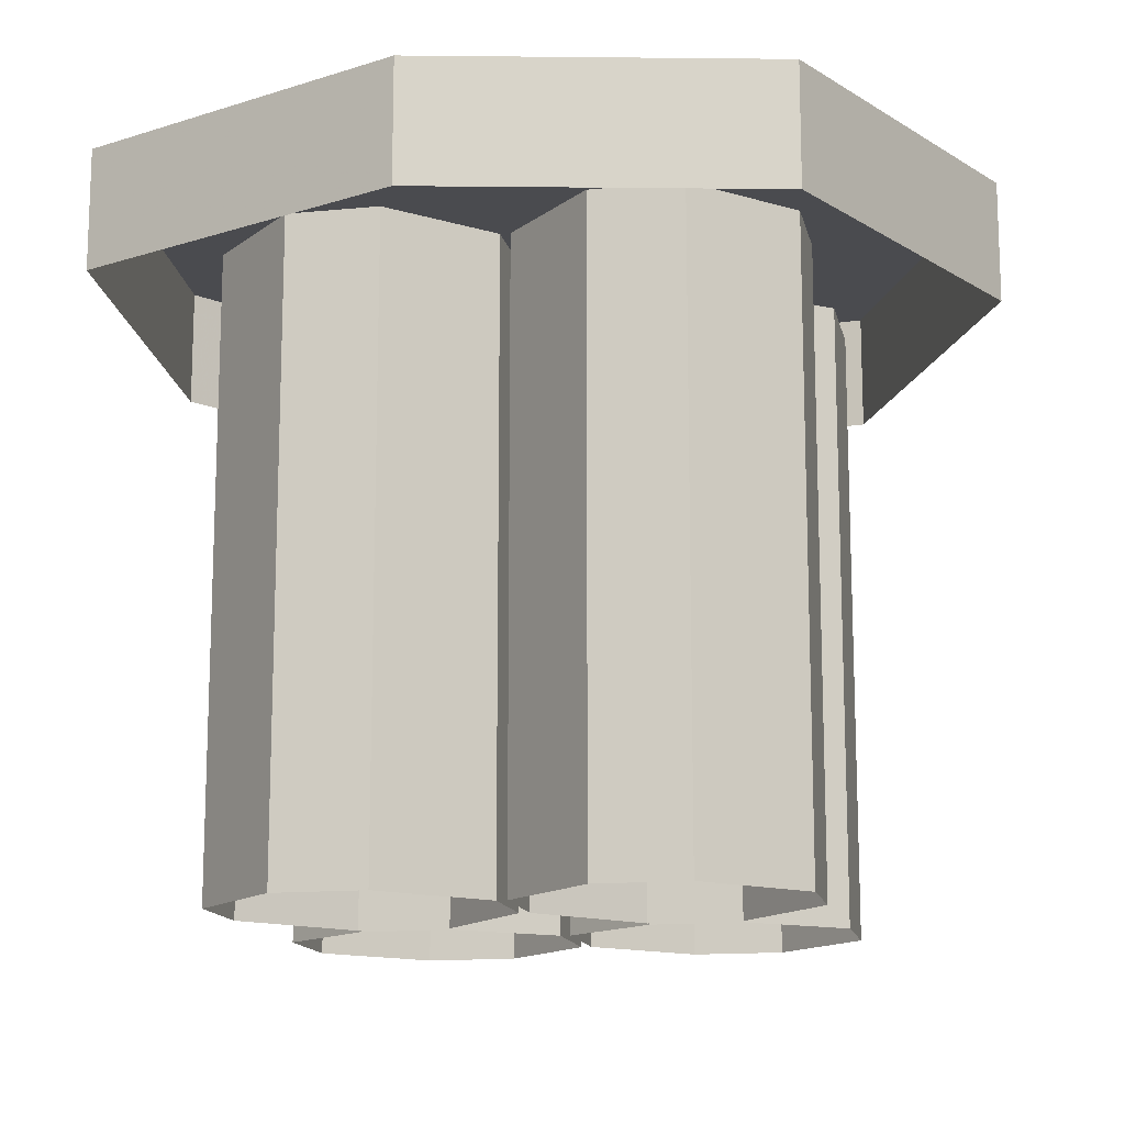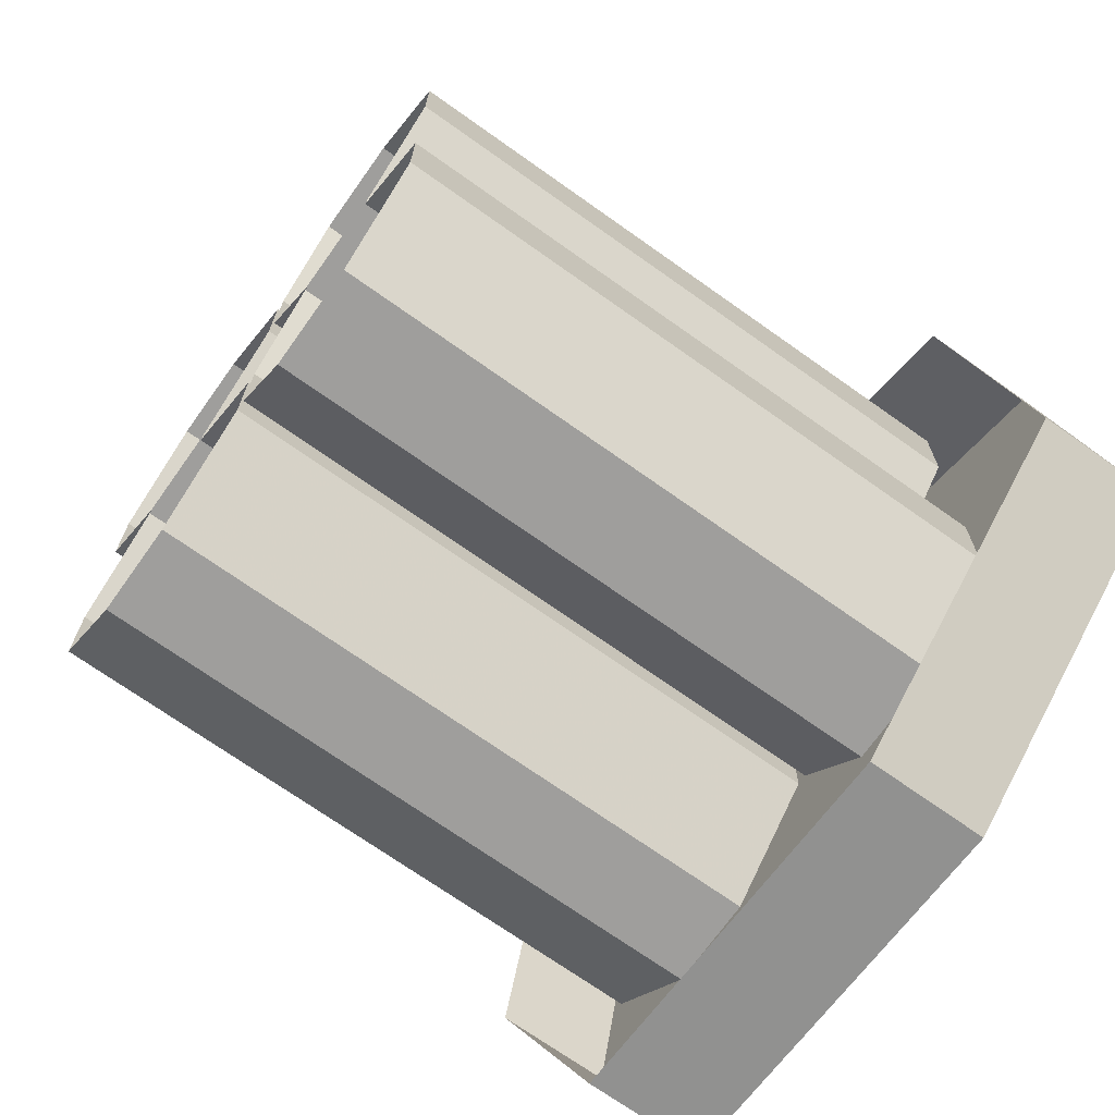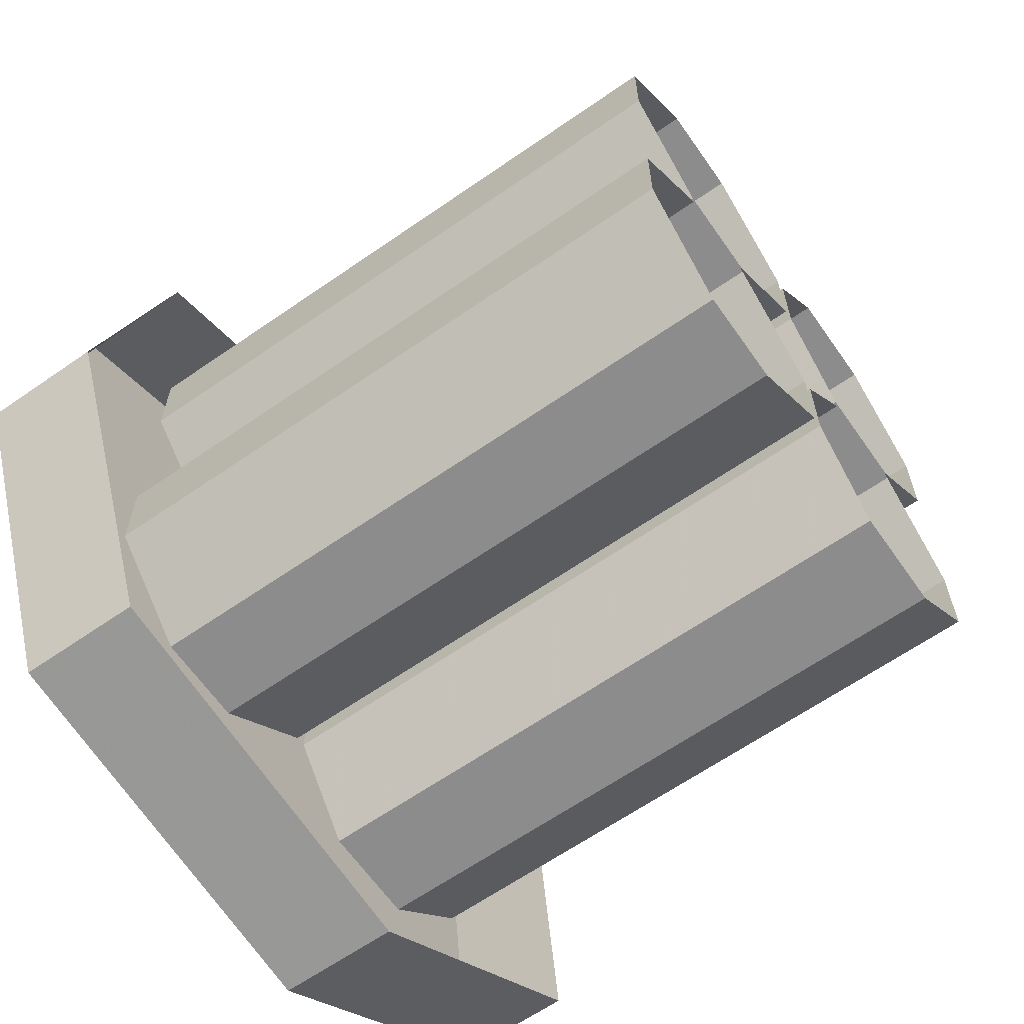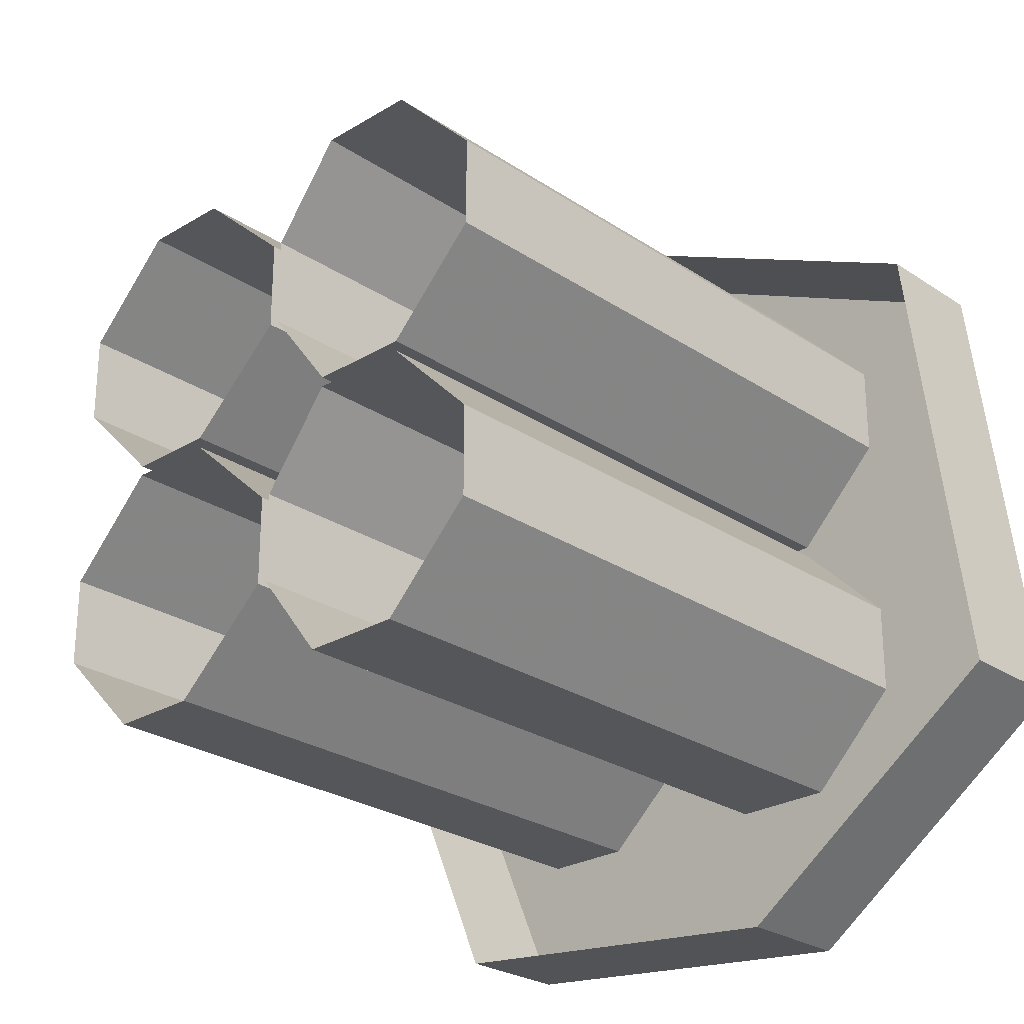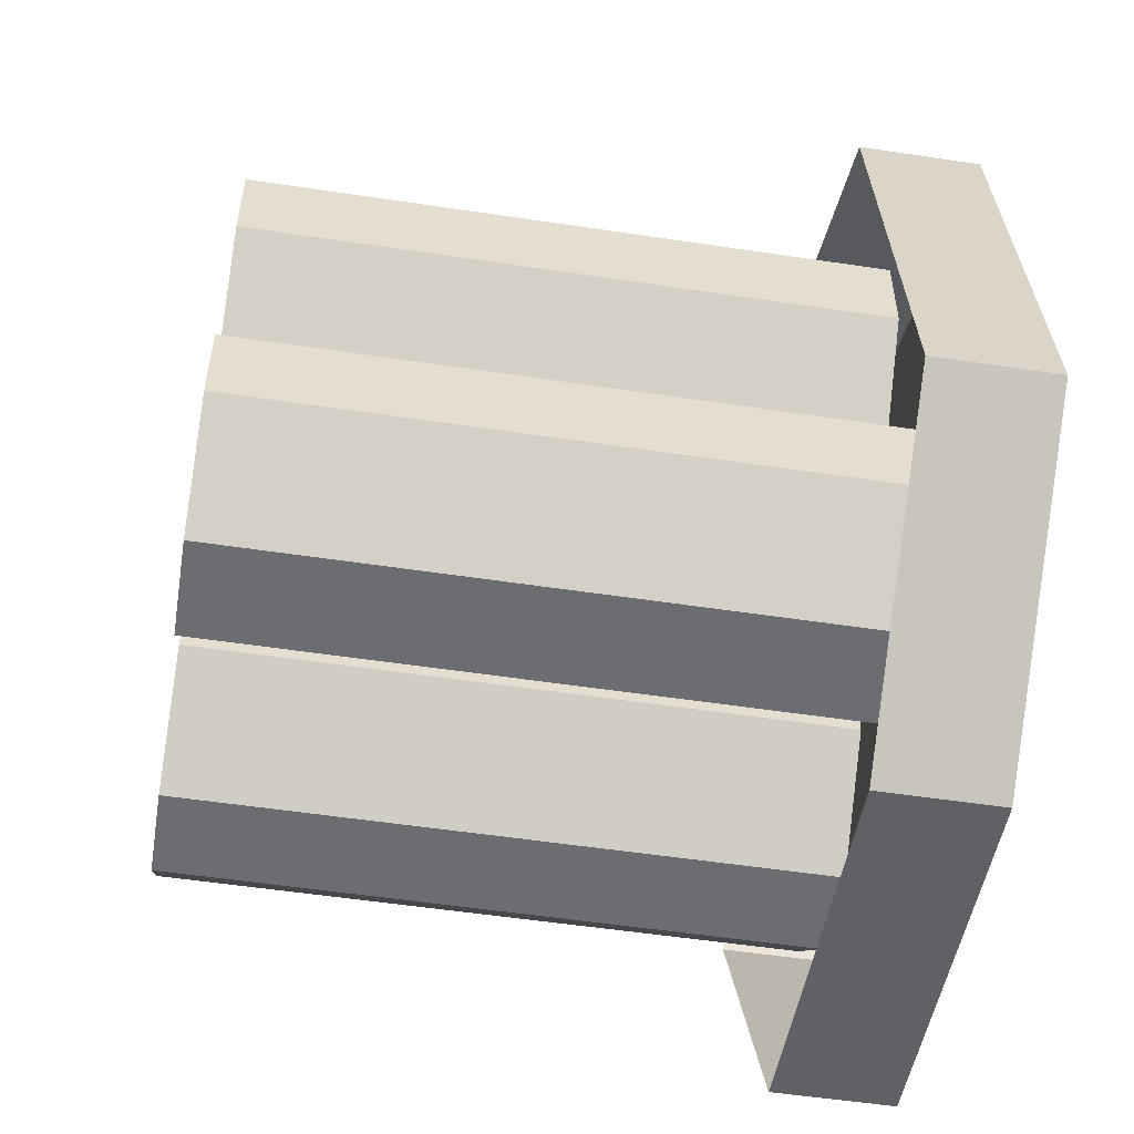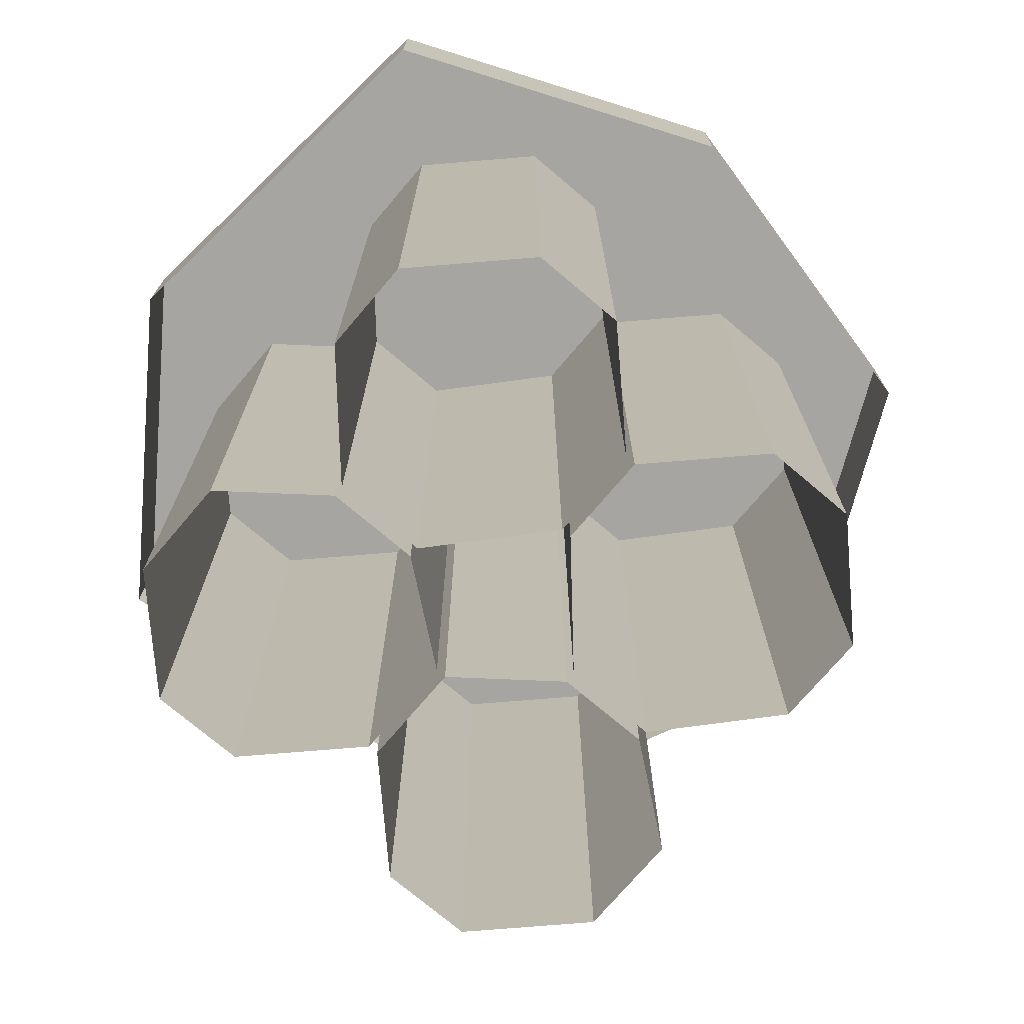
<metadata>
{"format":"obj","ext":"obj","renderer":"f3d","projection":"perspective","resolution":1024,"background":"white","views":[{"elev":-14.3,"azim":-78.0,"up":"+Y"},{"elev":-71.0,"azim":54.6,"up":"+Z"},{"elev":-64.2,"azim":-55.0,"up":"+Z"},{"elev":-26.0,"azim":43.6,"up":"+Z"},{"elev":-54.0,"azim":80.9,"up":"+Z"},{"elev":-73.7,"azim":-130.3,"up":"+Y"}]}
</metadata>
<code>
v -0.2266 0.2109 0.1484
v -0.2266 0.2109 0.07812
v -0.2266 0.2734 0.07812
v -0.2266 0.2734 0.1484
v -0.1562 0.2109 0.2188
v -0.1562 0 0.2188
v -0.2266 0 0.1484
v -0.2266 0 0.07812
v -0.1562 0.2109 0.007812
v -0.1562 0.2734 0.007812
v -0.1562 0.4844 0.007812
v -0.2266 0.4844 0.07812
v -0.2266 0.4844 0.1484
v -0.1562 0.2734 0.2188
v -0.08594 0.2109 0.2188
v -0.08594 0 0.2188
v -0.007812 0 0.1484
v -0.007812 0.2109 0.1484
v -0.007812 0 0.07812
v -0.007812 0.2109 0.07812
v -0.08594 0 0.007812
v -0.08594 0.2109 0.007812
v -0.1562 0 0.007812
v -0.08594 0.2734 0.2188
v -0.007812 0.2734 0.1484
v -0.007812 0.2734 0.07812
v -0.08594 0.2734 0.007812
v -0.08594 0.4844 0.007812
v -0.1562 0.4844 0.2188
v -0.08594 0.4844 0.2188
v -0.007812 0.4844 0.1484
v -0.007812 0.4844 0.07812
v -0.2266 0.2109 -0.07031
v -0.2266 0.2109 -0.1406
v -0.2266 0.2734 -0.1406
v -0.2266 0.2734 -0.07031
v -0.1562 0.2109 0
v -0.1562 0 0
v -0.2266 0 -0.07031
v -0.2266 0 -0.1406
v -0.1562 0.2109 -0.2109
v -0.1562 0.2734 -0.2109
v -0.1562 0.4844 -0.2109
v -0.2266 0.4844 -0.1406
v -0.2266 0.4844 -0.07031
v -0.1562 0.2734 0
v -0.08594 0.2109 0
v -0.08594 0 0
v -0.007812 0 -0.07031
v -0.007812 0.2109 -0.07031
v -0.007812 0 -0.1406
v -0.007812 0.2109 -0.1406
v -0.08594 0 -0.2109
v -0.08594 0.2109 -0.2109
v -0.1562 0 -0.2109
v -0.08594 0.2734 0
v -0.007812 0.2734 -0.07031
v -0.007812 0.2734 -0.1406
v -0.08594 0.2734 -0.2109
v -0.08594 0.4844 -0.2109
v -0.1562 0.4844 0
v -0.08594 0.4844 0
v -0.007812 0.4844 -0.07031
v -0.007812 0.4844 -0.1406
v 0 0.2109 -0.07031
v 0 0.2109 -0.1406
v 0 0.2734 -0.1406
v 0 0.2734 -0.07031
v 0.05469 0.2109 0
v 0.05469 0 0
v 0 0 -0.07031
v 0 0 -0.1406
v 0.05469 0.2109 -0.2109
v 0.05469 0.2734 -0.2109
v 0.05469 0.4844 -0.2109
v 0 0.4844 -0.1406
v 0 0.4844 -0.07031
v 0.05469 0.2734 0
v 0.1328 0.2109 0
v 0.1328 0 0
v 0.2031 0 -0.07031
v 0.2031 0.2109 -0.07031
v 0.2031 0 -0.1406
v 0.2031 0.2109 -0.1406
v 0.1328 0 -0.2109
v 0.1328 0.2109 -0.2109
v 0.05469 0 -0.2109
v 0.1328 0.2734 0
v 0.2031 0.2734 -0.07031
v 0.2031 0.2734 -0.1406
v 0.1328 0.2734 -0.2109
v 0.1328 0.4844 -0.2109
v 0.05469 0.4844 0
v 0.1328 0.4844 0
v 0.2031 0.4844 -0.07031
v 0.2031 0.4844 -0.1406
v -0.3359 0.5469 -0.03125
v -0.2734 0.5469 0.2344
v -0.2734 0.4531 0.2344
v -0.3359 0.4531 -0.03125
v -0.2266 0.5469 -0.2891
v -0.02344 0.5469 0.3516
v -0.02344 0.4531 0.3516
v 0.2656 0.5469 0.2188
v 0.2656 0.4531 0.2188
v 0.3125 0.5469 -0.1562
v 0.3125 0.4531 -0.1562
v 0.08594 0.5469 -0.3203
v 0.08594 0.4531 -0.3203
v -0.2266 0.4531 -0.2891
v 0 0.2109 0.1484
v 0 0.2109 0.07812
v 0 0.2734 0.07812
v 0 0.2734 0.1484
v 0.05469 0.2109 0.2188
v 0.05469 0 0.2188
v 0 0 0.1484
v 0 0 0.07812
v 0.05469 0.2109 0.007812
v 0.05469 0.2734 0.007812
v 0.05469 0.4844 0.007812
v 0 0.4844 0.07812
v 0 0.4844 0.1484
v 0.05469 0.2734 0.2188
v 0.1328 0.2109 0.2188
v 0.1328 0 0.2188
v 0.2031 0 0.1484
v 0.2031 0.2109 0.1484
v 0.2031 0 0.07812
v 0.2031 0.2109 0.07812
v 0.1328 0 0.007812
v 0.1328 0.2109 0.007812
v 0.05469 0 0.007812
v 0.1328 0.2734 0.2188
v 0.2031 0.2734 0.1484
v 0.2031 0.2734 0.07812
v 0.1328 0.2734 0.007812
v 0.1328 0.4844 0.007812
v 0.05469 0.4844 0.2188
v 0.1328 0.4844 0.2188
v 0.2031 0.4844 0.1484
v 0.2031 0.4844 0.07812
f 1 2 3
f 1 3 4
f 1 4 5
f 1 5 6
f 1 6 7
f 1 7 2
f 2 7 8
f 2 8 9
f 2 9 10
f 2 10 3
f 3 10 11
f 3 11 12
f 3 12 4
f 4 12 13
f 4 13 14
f 4 14 5
f 5 14 15
f 5 15 16
f 5 16 6
f 17 16 15
f 17 15 18
f 17 18 19
f 19 18 20
f 19 20 21
f 21 20 22
f 21 22 23
f 23 22 9
f 23 9 8
f 18 15 24
f 18 24 25
f 18 25 20
f 20 25 26
f 20 26 22
f 22 26 27
f 22 27 9
f 9 27 10
f 10 27 28
f 10 28 11
f 15 14 24
f 24 14 29
f 24 29 30
f 24 30 25
f 25 30 31
f 25 31 26
f 26 31 32
f 26 32 27
f 27 32 28
f 14 13 29
f 33 34 35
f 33 35 36
f 33 36 37
f 33 37 38
f 33 38 39
f 33 39 34
f 34 39 40
f 34 40 41
f 34 41 42
f 34 42 35
f 35 42 43
f 35 43 44
f 35 44 36
f 36 44 45
f 36 45 46
f 36 46 37
f 37 46 47
f 37 47 48
f 37 48 38
f 49 48 47
f 49 47 50
f 49 50 51
f 51 50 52
f 51 52 53
f 53 52 54
f 53 54 55
f 55 54 41
f 55 41 40
f 50 47 56
f 50 56 57
f 50 57 52
f 52 57 58
f 52 58 54
f 54 58 59
f 54 59 41
f 41 59 42
f 42 59 60
f 42 60 43
f 47 46 56
f 56 46 61
f 56 61 62
f 56 62 57
f 57 62 63
f 57 63 58
f 58 63 64
f 58 64 59
f 59 64 60
f 46 45 61
f 65 66 67
f 65 67 68
f 65 68 69
f 65 69 70
f 65 70 71
f 65 71 66
f 66 71 72
f 66 72 73
f 66 73 74
f 66 74 67
f 67 74 75
f 67 75 76
f 67 76 68
f 68 76 77
f 68 77 78
f 68 78 69
f 69 78 79
f 69 79 80
f 69 80 70
f 81 80 79
f 81 79 82
f 81 82 83
f 83 82 84
f 83 84 85
f 85 84 86
f 85 86 87
f 87 86 73
f 87 73 72
f 82 79 88
f 82 88 89
f 82 89 84
f 84 89 90
f 84 90 86
f 86 90 91
f 86 91 73
f 73 91 74
f 74 91 92
f 74 92 75
f 79 78 88
f 88 78 93
f 88 93 94
f 88 94 89
f 89 94 95
f 89 95 90
f 90 95 96
f 90 96 91
f 91 96 92
f 78 77 93
f 97 98 99
f 97 99 100
f 97 100 101
f 97 101 98
f 98 101 102
f 98 102 103
f 98 103 99
f 102 104 105
f 102 105 103
f 104 106 107
f 104 107 105
f 106 108 109
f 106 109 107
f 108 101 110
f 108 110 109
f 101 100 110
f 101 108 106
f 101 106 104
f 101 104 102
f 111 112 113
f 111 113 114
f 111 114 115
f 111 115 116
f 111 116 117
f 111 117 112
f 112 117 118
f 112 118 119
f 112 119 120
f 112 120 113
f 113 120 121
f 113 121 122
f 113 122 114
f 114 122 123
f 114 123 124
f 114 124 115
f 115 124 125
f 115 125 126
f 115 126 116
f 127 126 125
f 127 125 128
f 127 128 129
f 129 128 130
f 129 130 131
f 131 130 132
f 131 132 133
f 133 132 119
f 133 119 118
f 128 125 134
f 128 134 135
f 128 135 130
f 130 135 136
f 130 136 132
f 132 136 137
f 132 137 119
f 119 137 120
f 120 137 138
f 120 138 121
f 125 124 134
f 134 124 139
f 134 139 140
f 134 140 135
f 135 140 141
f 135 141 136
f 136 141 142
f 136 142 137
f 137 142 138
f 124 123 139

</code>
